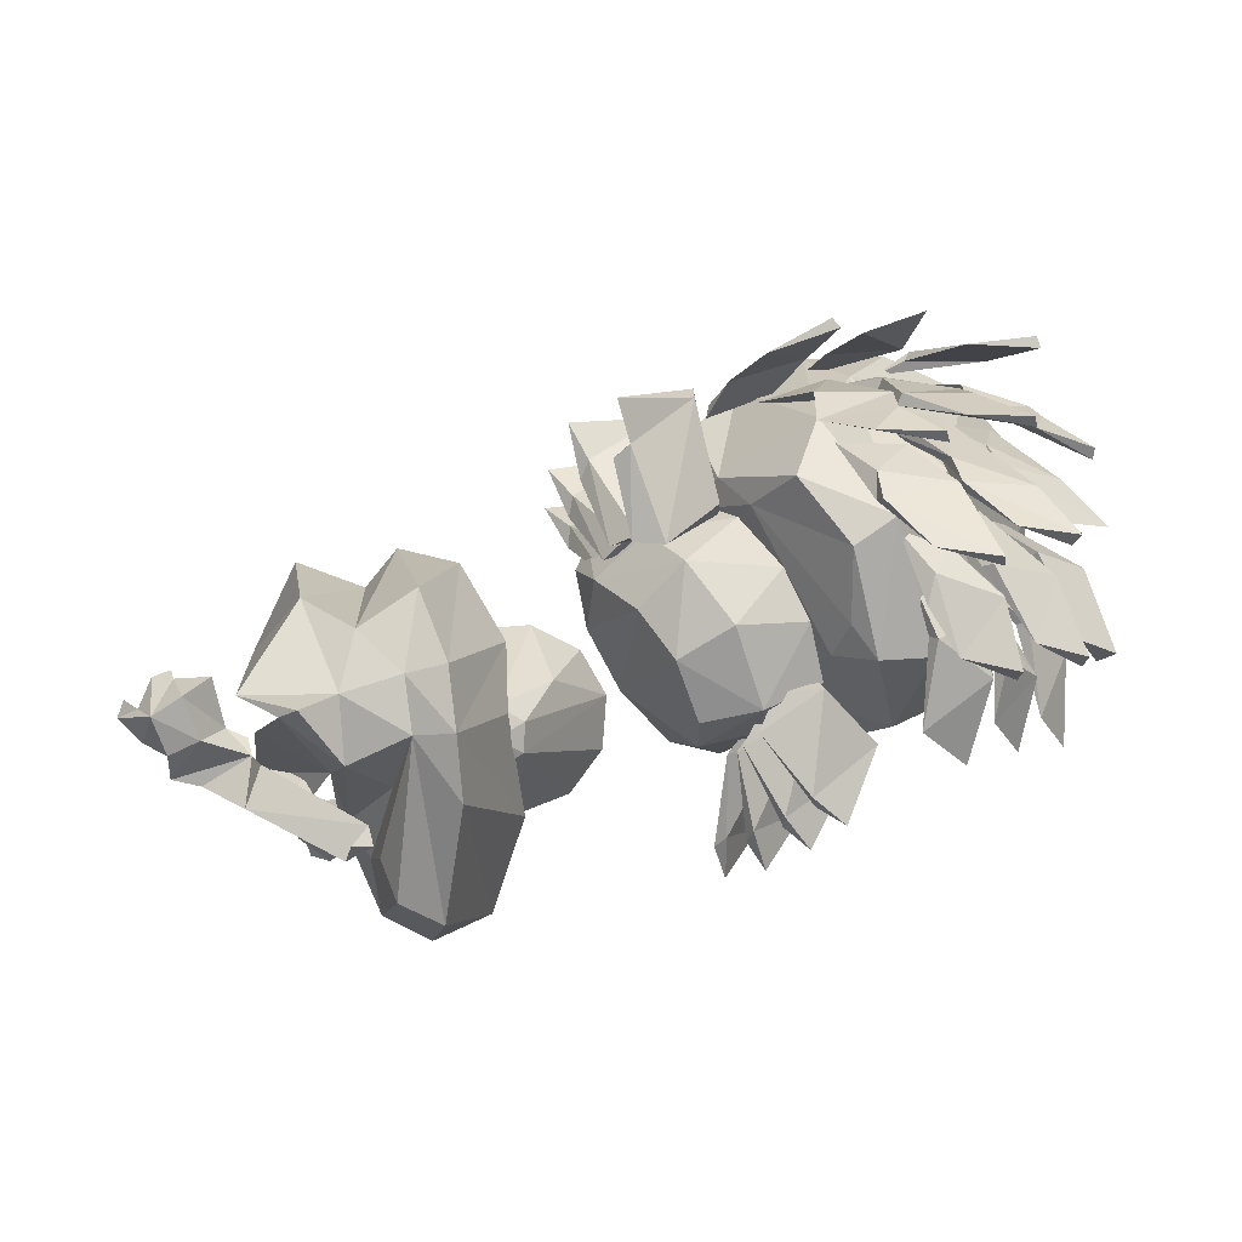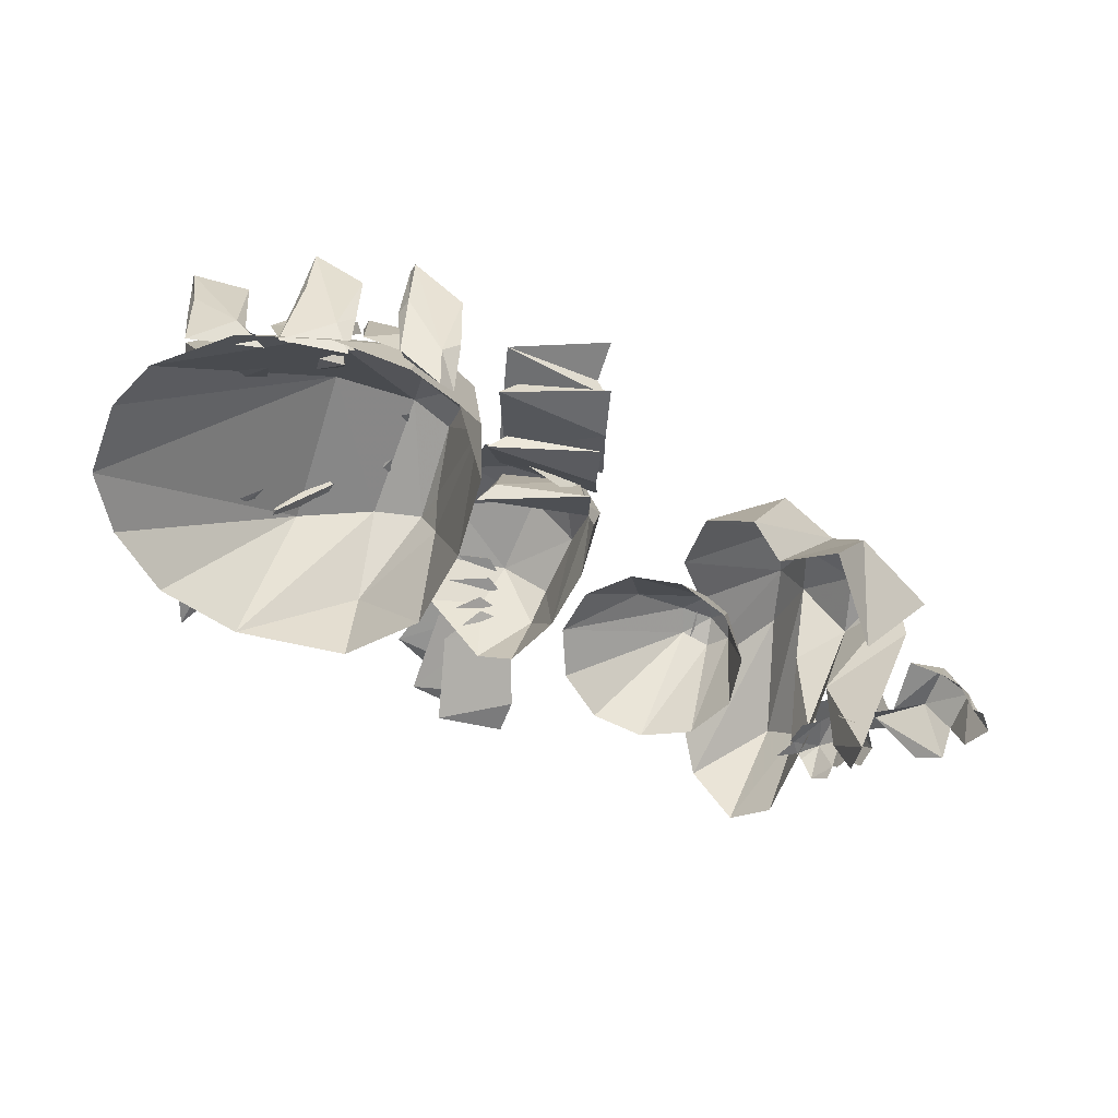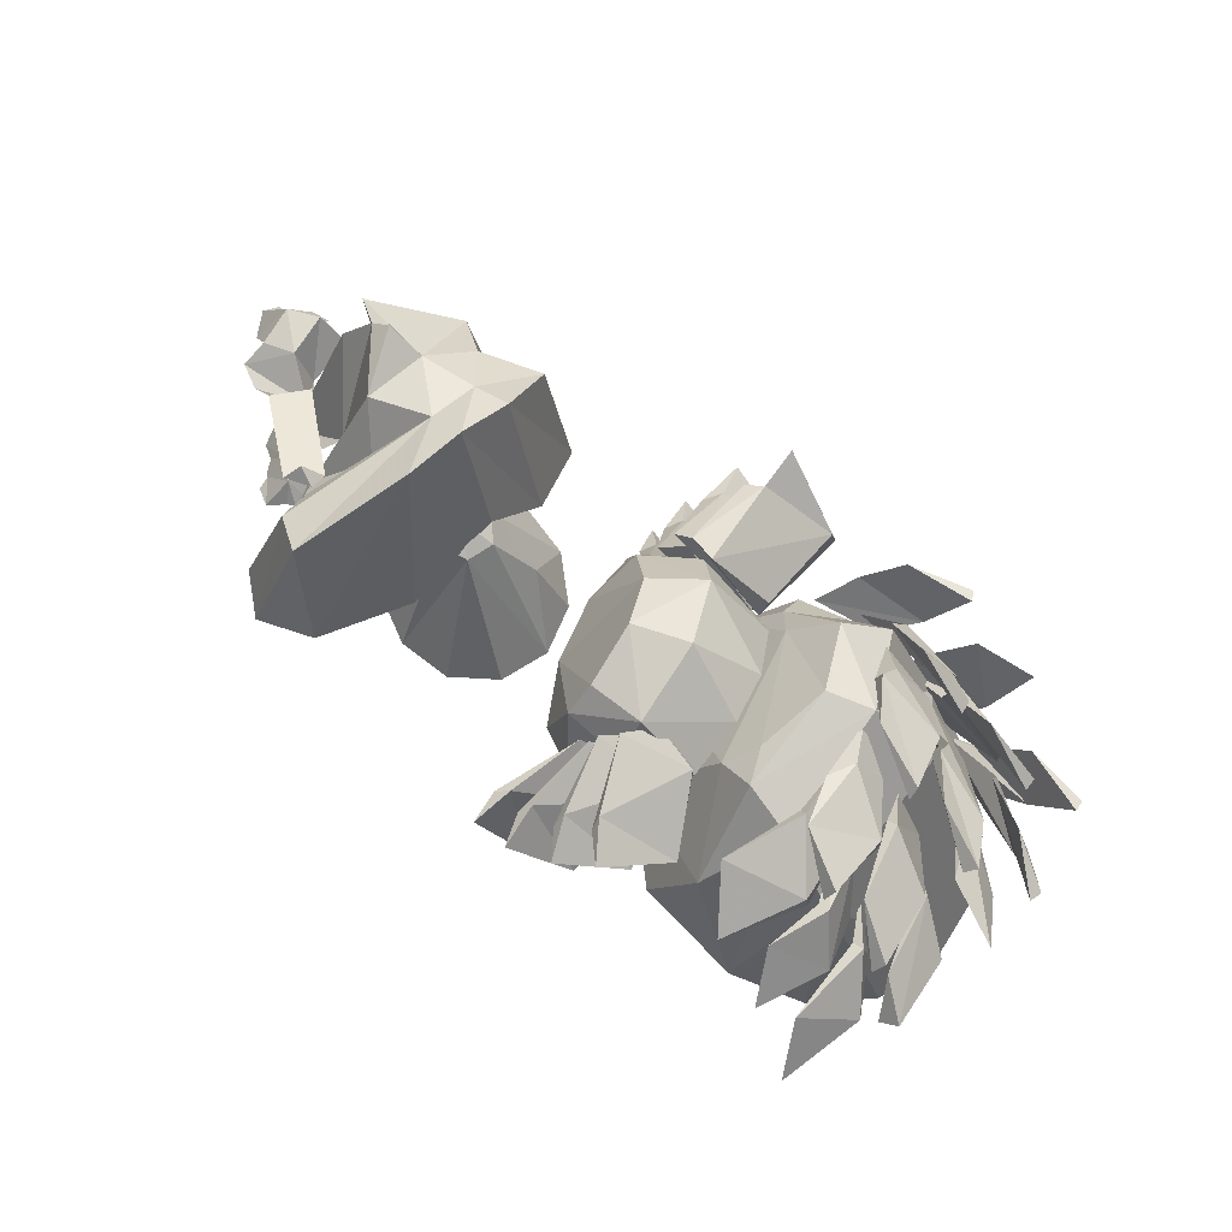
<metadata>
{"format":"obj","ext":"obj","renderer":"f3d","projection":"perspective","resolution":1024,"background":"white","views":[{"elev":5.3,"azim":2.0,"up":"+Y"},{"elev":22.1,"azim":-147.1,"up":"+Y"},{"elev":65.0,"azim":52.8,"up":"+Z"}]}
</metadata>
<code>
g eeg002_rl_skin001
v 0.3552 -0.1547 0.06413
v 0.3572 -0.1304 0.054
v 0.3795 -0.1547 0.03779
v 0.3309 -0.1466 0.09451
v 0.3471 -0.1628 0.06413
v 0.3228 -0.1871 0.054
v 0.2904 -0.1607 0.06413
v 0.2965 -0.1304 0.1006
v 0.2944 -0.179 0.054
v 0.2782 -0.1547 0.05602
v 0.2641 -0.1385 0.05602
v 0.2256 -0.1263 0.02969
v 0.2154 -0.09997 0.04792
v 0.2762 -0.07971 0.09249
v 0.2256 -0.0635 0.04792
v 0.3086 -0.08579 0.1026
v 0.3228 -0.09389 0.08236
v 0.341 -0.09389 0.04994
v 0.3572 -0.1223 0.04184
v 0.2843 -0.0635 0.05805
v 0.2681 -0.05742 0.04184
v 0.2398 -0.05337 0.02969
v 0.09186 0.07223 0.01753
v 0.0554 0.07223 -0.002727
v 0.08376 0.08236 -0.002727
v 0.06958 0.02361 0.07223
v 0.03919 0.02766 0.01753
v 0.002727 0.01145 -0.006779
v 0.01286 0.03779 -0.006779
v 0.04122 -0.02501 -0.0007013
v 0.08984 -0.03514 0.05805
v 0.1162 0.054 0.07831
v 0.1486 0.07628 0.02361
v 0.1648 -0.0007013 0.007402
v 0.1405 -0.01083 0.0702
v 0.08781 -0.07363 0.02969
v 0.2073 -0.03717 0.03374
v 0.1972 -0.01488 0.007402
v 0.1324 -0.08376 0.02766
v 0.2154 -0.09794 0.135
v 0.2357 -0.03717 0.1188
v 0.3937 -0.1141 0.1674
v 0.3613 -0.1648 0.1715
v 0.3735 -0.1385 0.1958
v 0.4018 -0.1425 0.1776
v 0.2053 -0.06958 -0.01286
v 0.2823 -0.1121 0.04589
v 0.2316 -0.1243 0.007402
v 0.3329 -0.04932 0.1148
v 0.2479 0.02361 0.2302
v 0.2904 0.05197 0.287
v 0.3755 -0.01691 0.2667
v 0.3188 0.06413 0.3052
v 0.2256 0.07628 0.2465
v 0.3694 0.08236 0.2708
v 0.4707 0.02969 0.2951
v 0.4322 -0.0554 0.2019
v 0.3552 -0.1202 0.1006
v 0.337 -0.1182 0.06615
v 0.3876 -0.1729 0.1046
v 0.3957 -0.2661 0.05197
v 0.4119 -0.1567 0.1877
v 0.4403 -0.2114 0.2282
v 0.4687 -0.3026 0.05197
v 0.5092 -0.2357 0.2566
v 0.5578 -0.256 0.08033
v 0.5416 -0.05742 0.3275
v 0.6064 -0.1121 0.09856
v 0.5335 0.03779 0.3315
v 0.5862 0.03982 0.1411
v 0.5781 0.133 0.06818
v 0.4585 0.1107 0.2768
v 0.5193 0.1269 0.2951
v 0.5072 0.2404 0.01145
v 0.4707 0.2221 0.214
v 0.416 0.2606 0.001325
v 0.3856 0.1654 0.2221
v 0.3694 0.2039 0.001325
v 0.3005 0.2019 0.1593
v 0.2681 0.2404 -0.0007013
v 0.2013 0.1067 -0.02096
v 1.374 0.2951 -0.4646
v 1.208 0.3721 -0.03717
v 1.332 0.4126 -0.4504
v 1.267 0.4835 -0.4282
v 1.271 0.1188 -0.08376
v 1.37 0.1816 -0.4302
v 1.315 0.07628 -0.3897
v 1.222 -0.004753 -0.3147
v 1.188 0.1087 0.02969
v 1.076 0.5078 -0.2154
v 1.137 0.5402 -0.3694
v 1.008 0.5341 -0.2944
v 1.129 0.3133 0.07831
v 1.02 0.449 -0.01691
v 0.9063 0.4855 -0.2276
v 1.137 -0.006779 -0.08781
v 1.066 -0.04324 -0.2195
v 0.9265 0.03982 -0.1972
v 0.8779 0.3599 -0.07971
v 0.8394 0.4308 -0.1932
v 0.811 0.3072 -0.1769
v 1.105 0.1067 0.05805
v 1.04 0.1087 0.009428
v 0.8455 0.1755 -0.1952
v 0.9245 0.3234 -0.02096
v 0.9873 0.368 0.05805
v 1.066 0.2708 0.09249
v 1.066 0.1573 0.054
v 0.6044 0.1452 -0.0554
v 0.57 0.04994 0.135
v 0.5254 0.1411 -0.03109
v 0.4606 0.09249 -0.004753
v 0.6429 0.07425 0.03171
v 0.6753 0.1067 -0.07971
v 0.7138 0.03779 -0.08984
v 0.6085 0.02563 0.1208
v 0.5315 0.02766 0.1371
v 0.4322 0.01753 0.005376
v 0.6064 -0.01893 0.1208
v 0.7077 -0.04324 -0.08984
v 0.6591 -0.1081 -0.07768
v 0.5841 -0.1344 -0.05337
v 0.57 0.005376 0.1512
v 0.5294 -0.01691 0.1371
v 0.4484 -0.06148 -0.002727
v 0.5051 -0.1182 -0.02501
v 0.5679 -0.03919 0.135
v 0.9427 -0.002727 0.007402
v 1.008 0.01145 -0.0554
v 0.8819 -0.04932 -0.09389
v 1.03 0.06818 0.00335
v 0.8495 -0.02299 0.02158
v 0.807 -0.03311 -0.102
v 0.7341 0.04387 -0.09186
v 0.9427 0.03779 0.07831
v 1.01 0.1593 0.02969
v 0.8516 0.01753 0.0702
v 0.9022 0.1614 0.1127
v 0.9711 0.2363 0.02158
v 0.8191 0.1107 0.1026
v 0.8313 0.2505 0.09046
v 0.9063 0.3052 -0.02906
v 0.7644 0.1796 0.07425
v 0.6854 0.1371 -0.07768
v 0.6996 0.2161 0.001325
v 0.6692 0.2242 -0.06755
v 0.6875 0.2647 -0.07768
v 0.7746 0.2849 0.02361
v 0.807 0.3336 -0.1081
v 1.228 0.4531 0.01551
v 1.249 0.4835 -0.07768
v 1.328 0.4511 0.00335
v 1.332 0.4349 -0.008805
v 1.135 0.4652 -0.05742
v 1.143 0.4835 -0.0554
v 1.238 0.4896 -0.1668
v 1.251 0.4693 -0.08781
v 1.113 0.4855 -0.1506
v 1.121 0.5058 -0.1506
v 1.028 0.4916 -0.2094
v 1.125 0.5078 -0.2762
v 1.346 0.4328 -0.1324
v 1.366 0.447 -0.2053
v 1.437 0.4024 -0.1587
v 1.435 0.3842 -0.1668
v 1.257 0.4652 -0.1648
v 1.362 0.4288 -0.2114
v 1.35 0.4632 -0.2519
v 1.348 0.445 -0.258
v 1.245 0.4956 -0.2276
v 1.23 0.4916 -0.3491
v 1.139 0.4956 -0.2742
v 1.097 0.4328 0.06413
v 1.133 0.4652 0.00335
v 1.196 0.4308 0.06818
v 1.202 0.4146 0.05805
v 1.018 0.445 0.007402
v 1.135 0.449 -0.004753
v 1.129 0.4855 -0.04324
v 1.135 0.4693 -0.05135
v 1.016 0.4855 -0.0554
v 1.04 0.5037 -0.1729
v 0.9346 0.4693 -0.1344
v 1.214 0.1168 0.1168
v 1.281 0.1978 0.06615
v 1.305 0.09451 0.08844
v 1.299 0.08033 0.06413
v 1.17 0.1877 0.1026
v 1.18 0.2343 0.09856
v 1.281 0.1999 0.04792
v 1.206 0.2667 0.03982
v 1.131 0.291 0.06413
v 1.328 0.131 0.04387
v 1.364 0.2221 -0.02704
v 1.411 0.1067 -0.0007013
v 1.403 0.09046 -0.02096
v 1.253 0.2383 0.01956
v 1.269 0.2424 0.02969
v 1.37 0.1836 -0.0554
v 1.344 0.2242 -0.04527
v 1.265 0.3093 -0.1324
v 1.218 0.2951 -0.03717
v 1.21 0.447 -0.1567
v 1.21 0.3923 -0.004753
v 1.119 0.4571 -0.1283
v 1.107 0.4369 -0.1405
v 1.309 0.366 -0.06553
v 1.332 0.3518 0.007402
v 1.2 0.3862 -0.02906
v 1.222 0.3599 0.03982
v 1.39 0.2849 0.04792
v 1.212 0.3538 0.01753
v 1.295 0.2991 0.07831
v 1.378 0.2687 0.03171
v 0.8353 0.3194 -0.0554
v 0.7462 0.2768 0.03171
v 0.7624 0.3883 -0.1749
v 0.8536 0.293 -0.0635
v 0.6652 0.3336 -0.07768
v 0.7138 0.2444 0.01348
v 0.6591 0.3011 -0.07768
v 0.6267 0.37 -0.1141
v 0.7766 0.3781 -0.2094
v 0.8313 0.2849 -0.08781
v 0.7442 0.2606 0.007402
v 0.7543 0.3234 -0.2195
v 0.8516 0.2606 -0.08984
v 0.6591 0.287 -0.1121
v 0.7138 0.2221 -0.002727
v 0.6571 0.2546 -0.104
v 0.6186 0.3113 -0.1567
v 0.7685 0.3052 -0.2519
v 0.8536 0.3315 -0.01286
v 0.7644 0.2849 0.0702
v 0.7928 0.447 -0.09794
v 0.8657 0.3052 -0.02906
v 0.6915 0.3883 -0.01083
v 0.7239 0.2667 0.04792
v 0.6794 0.3579 -0.01691
v 0.6611 0.4409 -0.03109
v 0.8029 0.443 -0.1364
v 0.8799 0.3255 -0.002727
v 0.805 0.2728 0.08844
v 0.8434 0.4774 -0.01691
v 0.8779 0.3093 -0.02906
v 0.7543 0.4126 0.07831
v 0.7563 0.2748 0.07831
v 0.73 0.3923 0.06818
v 0.8414 0.4896 -0.0554
v 0.7361 0.4774 0.09046
v 0.9609 -0.04324 -0.07566
v 0.8921 -0.03311 0.01956
v 0.9225 -0.0007013 -0.02501
v 0.9508 -0.03514 -0.09186
v 0.9407 -0.1668 -0.1283
v 0.8921 -0.1567 0.009428
v 0.8738 -0.1729 -0.004753
v 0.89 -0.2215 -0.01691
v 0.9366 0.005376 0.07425
v 1.024 0.0702 0.01348
v 0.9589 0.06007 0.05602
v 1.03 0.06413 0.03171
v 1.111 -0.02501 -0.02704
v 1.014 -0.08984 0.05805
v 1.018 -0.106 0.03779
v 1.064 -0.1344 0.03374
v 0.9144 -0.01691 0.054
v 1.006 0.03374 -0.01488
v 0.9427 0.03576 0.03171
v 1.012 0.02563 0.001325
v 1.07 -0.07566 -0.0635
v 0.9751 -0.1223 0.03576
v 0.9731 -0.1405 0.01348
v 1.014 -0.1749 0.007402
v 0.9063 -0.02704 0.03171
v 0.9853 -0.01083 -0.06148
v 0.9387 0.01348 -0.002727
v 0.9934 -0.01691 -0.04324
v 1.01 -0.1344 -0.106
v 0.9306 -0.1466 0.01551
v 0.9204 -0.1648 -0.002727
v 0.9488 -0.2094 -0.01286
v 1.295 0.3781 -0.1202
v 1.457 0.2849 -0.1486
v 1.354 0.2971 -0.102
v 1.279 0.37 -0.1385
v 1.392 0.3538 -0.1932
v 1.368 0.3599 -0.2438
v 1.277 0.4065 -0.1648
v 1.198 0.4389 -0.2235
v 1.297 0.4268 -0.2924
v 0.8597 0.445 -0.179
v 1.008 0.5341 -0.1223
v 0.9589 0.4814 -0.1729
v 0.8637 0.4652 -0.2094
v 0.9508 0.5017 -0.1952
v 0.8961 0.5017 -0.1587
v 0.8921 0.4997 -0.1121
v 0.9954 0.5564 -0.1101
v 0.9468 0.5402 -0.02906
v 1.04 0.5908 -0.02906
v 1.052 0.5767 -0.02704
v 1.251 0.5564 -0.2013
v 1.362 0.5503 -0.2134
v 1.293 0.5321 -0.3046
v 1.356 0.5686 -0.2154
v 1.291 0.5564 -0.2884
v 1.174 0.5463 -0.3228
v 1.166 0.5321 -0.3127
v 1.222 0.526 -0.3917
v 1.121 0.5098 -0.3228
v 1.22 0.1755 -0.04122
v 1.34 0.06615 -0.1182
v 1.275 0.1452 -0.1344
v 1.257 0.1816 -0.03109
v 1.303 0.1452 -0.1223
v 1.35 0.06615 -0.104
v 1.297 0.1006 -0.02299
v 1.279 0.09654 -0.03109
v 1.281 0.005376 -0.04527
v 1.326 -0.04932 -0.1223
v 1.097 0.3356 0.1006
v 1.273 0.2465 0.131
v 1.216 0.3538 0.05197
v 1.172 0.2748 0.1674
v 1.271 0.2606 0.1492
v 1.105 0.3396 0.1249
v 1.214 0.3599 0.07425
v 1.099 0.3761 0.08236
v 1.042 0.4146 0.007402
v 1.145 0.4105 0.005376
v 1.042 0.5422 -0.2377
v 1.087 0.5301 -0.3289
v 1.139 0.5746 -0.1911
v 1.153 0.5483 -0.2033
v 0.9994 0.5058 -0.2661
v 1.182 0.603 -0.1101
v 1.038 0.5402 -0.1932
v 1.089 0.5706 -0.1081
v 1.348 0.2505 -0.104
v 1.315 0.2829 -0.2418
v 1.425 0.2221 -0.1668
v 1.433 0.1735 -0.1628
v 1.469 0.09856 -0.1263
v 1.271 0.2971 -0.1749
v 1.334 0.2424 -0.1162
v 1.409 0.1229 -0.08376
v 1.443 0.08438 -0.1466
v 1.245 0.1533 0.005376
v 1.188 0.1391 0.0702
v 1.157 0.208 0.04589
v 1.275 0.07831 -0.01286
v 1.273 0.07628 0.009428
v 1.176 0.1411 0.054
v 1.168 0.005376 0.06413
v 1.238 -0.05337 -0.01286
v 1.344 0.1411 -0.1628
v 1.34 0.1614 -0.2357
v 1.411 0.08844 -0.2377
v 1.271 0.1958 -0.1688
v 1.403 0.08641 -0.258
v 1.326 0.1371 -0.1709
v 1.364 -0.002727 -0.1628
v 1.411 -0.05945 -0.2438
g eeg002_rl_skin001_0
f 3 2 1
f 4 1 2
f 4 5 1
f 5 4 6
f 6 4 7
f 4 8 7
f 9 6 7
f 10 7 8
f 11 10 8
f 11 8 12
f 12 8 13
f 8 14 13
f 15 13 14
f 8 4 16
f 14 8 16
f 17 16 4
f 17 4 2
f 17 2 18
f 18 2 19
f 20 14 16
f 20 21 14
f 14 21 15
f 22 15 21
f 25 24 23
f 23 24 26
f 27 26 24
f 27 28 26
f 29 28 27
f 30 26 28
f 31 26 30
f 32 23 26
f 33 23 32
f 33 32 34
f 31 35 26
f 32 26 35
f 35 34 32
f 31 36 35
f 37 34 35
f 37 35 36
f 38 34 37
f 36 39 37
f 39 40 37
f 41 37 40
f 41 40 42
f 43 42 40
f 43 44 42
f 42 44 45
f 45 44 43
f 48 47 46
f 47 49 46
f 46 49 50
f 51 50 49
f 49 52 51
f 53 51 52
f 51 53 54
f 55 54 53
f 52 55 53
f 52 56 55
f 57 56 52
f 49 58 52
f 58 57 52
f 59 58 49
f 58 59 60
f 58 60 57
f 61 60 59
f 62 57 60
f 57 62 56
f 61 63 60
f 62 60 63
f 63 56 62
f 61 64 63
f 65 63 64
f 63 65 56
f 64 66 65
f 65 66 67
f 67 56 65
f 68 67 66
f 67 68 69
f 67 69 56
f 70 69 68
f 71 69 70
f 56 69 72
f 72 55 56
f 73 69 71
f 73 72 69
f 71 74 73
f 75 73 74
f 73 75 72
f 76 75 74
f 77 72 75
f 76 77 75
f 72 77 55
f 78 77 76
f 77 79 55
f 77 78 79
f 79 54 55
f 80 79 78
f 81 54 79
f 80 81 79
f 84 83 82
f 85 83 84
f 86 82 83
f 87 82 86
f 87 86 88
f 89 88 86
f 86 90 89
f 86 83 90
f 83 85 91
f 92 91 85
f 93 91 92
f 83 91 94
f 94 90 83
f 91 93 95
f 95 94 91
f 96 95 93
f 97 89 90
f 98 89 97
f 98 97 99
f 96 100 95
f 101 100 96
f 100 101 102
f 90 103 97
f 94 103 90
f 104 99 97
f 103 104 97
f 99 104 105
f 106 102 105
f 102 106 100
f 105 104 106
f 107 95 100
f 95 107 94
f 100 106 107
f 108 94 107
f 108 103 94
f 107 106 108
f 106 104 109
f 109 104 103
f 109 108 106
f 108 109 103
f 112 111 110
f 111 112 113
f 110 111 114
f 114 115 110
f 115 114 116
f 114 117 116
f 117 114 111
f 113 118 111
f 119 118 113
f 116 117 120
f 120 121 116
f 121 120 122
f 122 120 123
f 111 124 117
f 118 124 111
f 117 124 120
f 118 119 125
f 125 124 118
f 126 125 119
f 125 126 127
f 128 123 120
f 120 124 128
f 123 128 127
f 127 128 125
f 128 124 125
f 131 130 129
f 132 129 130
f 131 129 133
f 131 133 134
f 134 133 135
f 129 132 136
f 129 136 133
f 132 137 136
f 133 138 135
f 138 133 136
f 139 136 137
f 137 140 139
f 138 136 141
f 135 138 141
f 141 136 139
f 139 140 142
f 141 139 142
f 143 142 140
f 144 135 141
f 142 144 141
f 145 135 144
f 145 144 146
f 144 142 146
f 146 147 145
f 147 146 148
f 142 143 149
f 149 146 142
f 148 146 149
f 150 149 143
f 148 149 150
f 153 152 151
f 154 153 151
f 153 154 152
f 155 154 151
f 156 151 152
f 156 155 151
f 152 157 156
f 158 152 154
f 158 154 155
f 152 158 157
f 157 158 155
f 155 156 159
f 159 157 155
f 160 159 156
f 160 156 157
f 161 157 159
f 159 160 161
f 157 162 160
f 162 157 161
f 161 160 162
f 165 164 163
f 166 165 163
f 165 166 164
f 167 166 163
f 167 163 164
f 168 164 166
f 168 166 167
f 164 168 169
f 164 169 167
f 170 168 167
f 170 169 168
f 171 167 169
f 171 170 167
f 169 172 171
f 169 170 172
f 173 170 171
f 173 171 172
f 172 170 173
f 176 175 174
f 177 176 174
f 176 177 175
f 178 177 174
f 178 174 175
f 179 175 177
f 179 177 178
f 175 179 180
f 175 180 178
f 181 179 178
f 181 180 179
f 182 178 180
f 182 181 178
f 180 183 182
f 180 181 183
f 184 181 182
f 184 182 183
f 183 181 184
f 187 186 185
f 188 187 185
f 187 188 186
f 189 188 185
f 190 185 186
f 190 189 185
f 191 188 189
f 191 186 188
f 186 192 190
f 186 191 192
f 193 191 189
f 189 190 193
f 193 190 192
f 192 191 193
f 196 195 194
f 197 196 194
f 196 197 195
f 198 197 194
f 199 194 195
f 199 198 194
f 200 197 198
f 200 195 197
f 200 198 201
f 201 195 200
f 195 202 199
f 195 201 202
f 203 201 198
f 198 199 203
f 202 201 203
f 203 199 202
f 206 205 204
f 207 206 204
f 206 207 205
f 204 208 207
f 209 204 205
f 209 208 204
f 210 205 207
f 207 208 210
f 205 211 209
f 205 210 211
f 208 209 212
f 209 211 212
f 210 208 213
f 213 211 210
f 214 212 211
f 211 213 214
f 208 215 213
f 212 215 208
f 214 213 215
f 215 212 214
f 218 217 216
f 219 216 217
f 216 219 218
f 217 218 220
f 217 221 219
f 221 217 220
f 221 222 219
f 220 222 221
f 220 218 223
f 220 223 222
f 224 219 222
f 224 218 219
f 222 223 224
f 218 224 223
f 227 226 225
f 228 225 226
f 225 228 227
f 226 227 229
f 226 230 228
f 230 226 229
f 230 231 228
f 229 231 230
f 229 227 232
f 229 232 231
f 233 228 231
f 233 227 228
f 231 232 233
f 227 233 232
f 236 235 234
f 237 234 235
f 234 237 236
f 235 236 238
f 235 239 237
f 239 235 238
f 239 240 237
f 238 240 239
f 238 236 241
f 238 241 240
f 242 237 240
f 242 236 237
f 240 241 242
f 236 242 241
f 245 244 243
f 246 243 244
f 243 246 245
f 244 245 247
f 244 248 246
f 248 244 247
f 248 249 246
f 247 249 248
f 250 246 249
f 250 245 246
f 249 247 250
f 247 245 251
f 247 251 250
f 245 250 251
f 254 253 252
f 252 255 254
f 254 255 253
f 255 252 256
f 255 256 253
f 253 257 252
f 256 252 257
f 253 256 258
f 258 257 253
f 256 259 258
f 259 256 257
f 257 258 259
f 262 261 260
f 263 261 262
f 262 260 263
f 261 263 264
f 261 264 260
f 260 265 263
f 264 263 265
f 260 264 266
f 266 265 260
f 267 264 265
f 264 267 266
f 265 266 267
f 270 269 268
f 271 269 270
f 270 268 271
f 269 271 272
f 269 272 268
f 268 273 271
f 272 271 273
f 268 272 274
f 274 273 268
f 272 275 274
f 275 272 273
f 273 274 275
f 278 277 276
f 279 277 278
f 278 276 279
f 277 279 280
f 277 280 276
f 276 281 279
f 280 279 281
f 276 280 282
f 282 281 276
f 283 280 281
f 280 283 282
f 281 282 283
f 286 285 284
f 284 287 286
f 286 287 285
f 288 284 285
f 289 285 287
f 289 288 285
f 290 284 288
f 290 287 284
f 291 289 287
f 287 290 291
f 288 292 290
f 288 289 292
f 292 289 291
f 291 290 292
f 295 294 293
f 293 296 295
f 297 295 296
f 295 297 294
f 296 293 298
f 296 298 297
f 293 294 299
f 299 298 293
f 300 297 298
f 300 294 297
f 299 294 301
f 298 299 301
f 300 298 302
f 301 302 298
f 294 303 301
f 294 300 303
f 303 302 301
f 302 303 300
f 306 305 304
f 305 307 304
f 307 305 308
f 306 308 305
f 304 307 309
f 308 309 307
f 310 306 304
f 309 310 304
f 308 311 309
f 308 306 311
f 312 306 310
f 310 309 312
f 311 306 312
f 312 309 311
f 315 314 313
f 313 316 315
f 315 317 314
f 317 315 316
f 318 317 316
f 318 314 317
f 316 313 319
f 316 319 318
f 313 314 320
f 320 319 313
f 319 321 318
f 319 320 321
f 314 322 320
f 314 318 322
f 322 318 321
f 320 322 321
f 325 324 323
f 326 323 324
f 324 327 326
f 327 324 325
f 326 327 328
f 328 323 326
f 329 328 327
f 325 329 327
f 330 323 328
f 330 328 329
f 331 325 323
f 323 330 331
f 329 332 330
f 329 325 332
f 331 330 332
f 332 325 331
f 335 334 333
f 335 336 334
f 337 333 334
f 334 336 337
f 335 333 338
f 336 335 338
f 337 336 339
f 339 333 337
f 340 338 333
f 336 338 340
f 339 336 340
f 333 339 340
f 343 342 341
f 343 344 342
f 345 343 341
f 345 344 343
f 342 344 346
f 346 341 342
f 346 344 347
f 347 341 346
f 341 348 345
f 341 347 348
f 344 349 347
f 344 345 349
f 347 349 348
f 349 345 348
f 352 351 350
f 350 353 352
f 354 350 351
f 354 353 350
f 352 353 355
f 355 351 352
f 351 356 354
f 351 355 356
f 353 357 355
f 353 354 357
f 357 354 356
f 355 357 356
f 360 359 358
f 361 358 359
f 359 362 361
f 360 362 359
f 363 358 361
f 361 362 363
f 358 364 360
f 358 363 364
f 362 365 363
f 362 360 365
f 365 360 364
f 363 365 364

</code>
